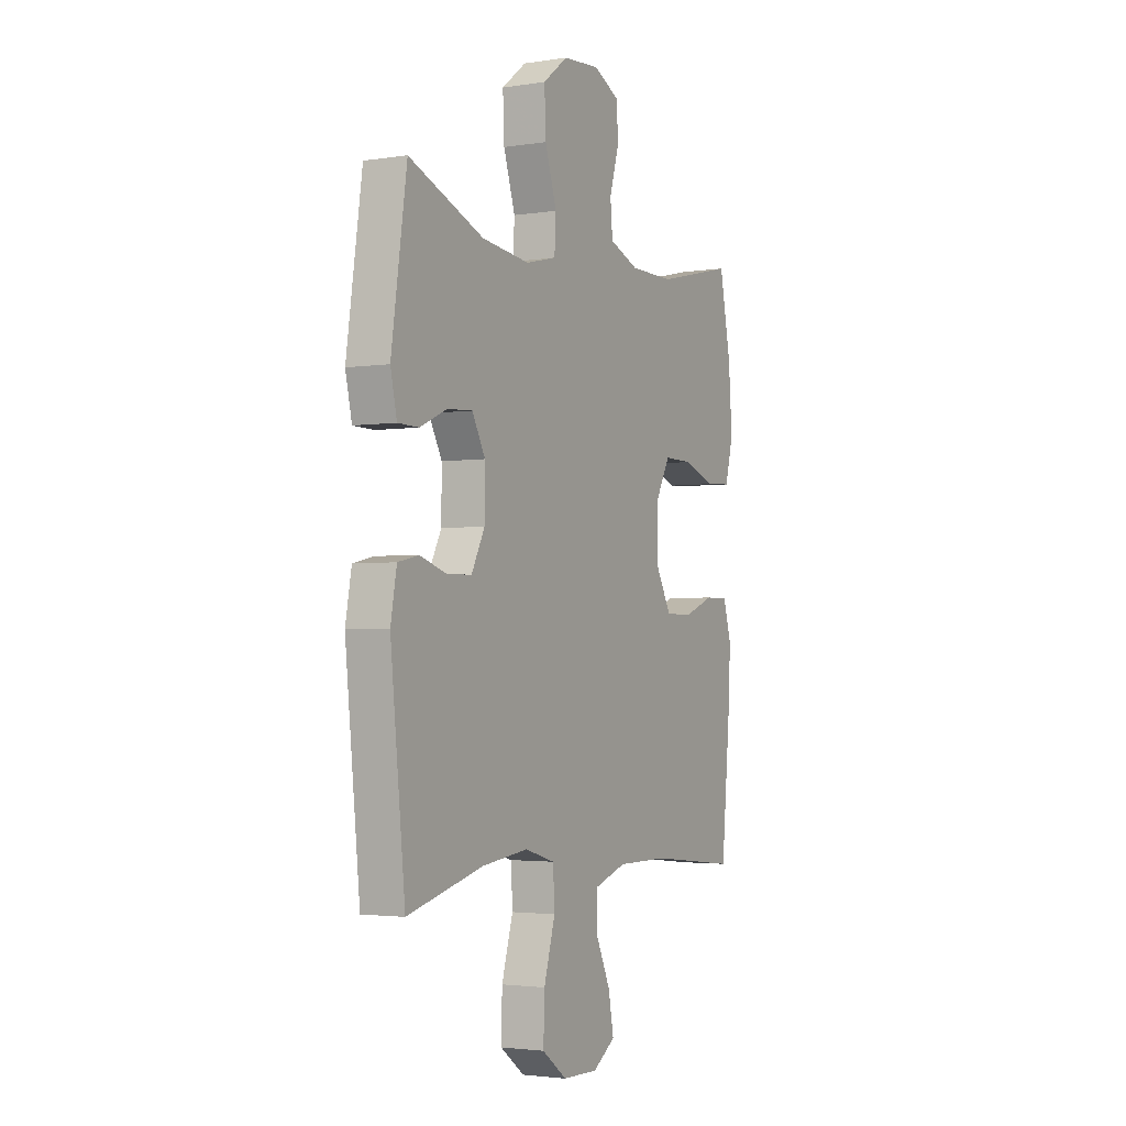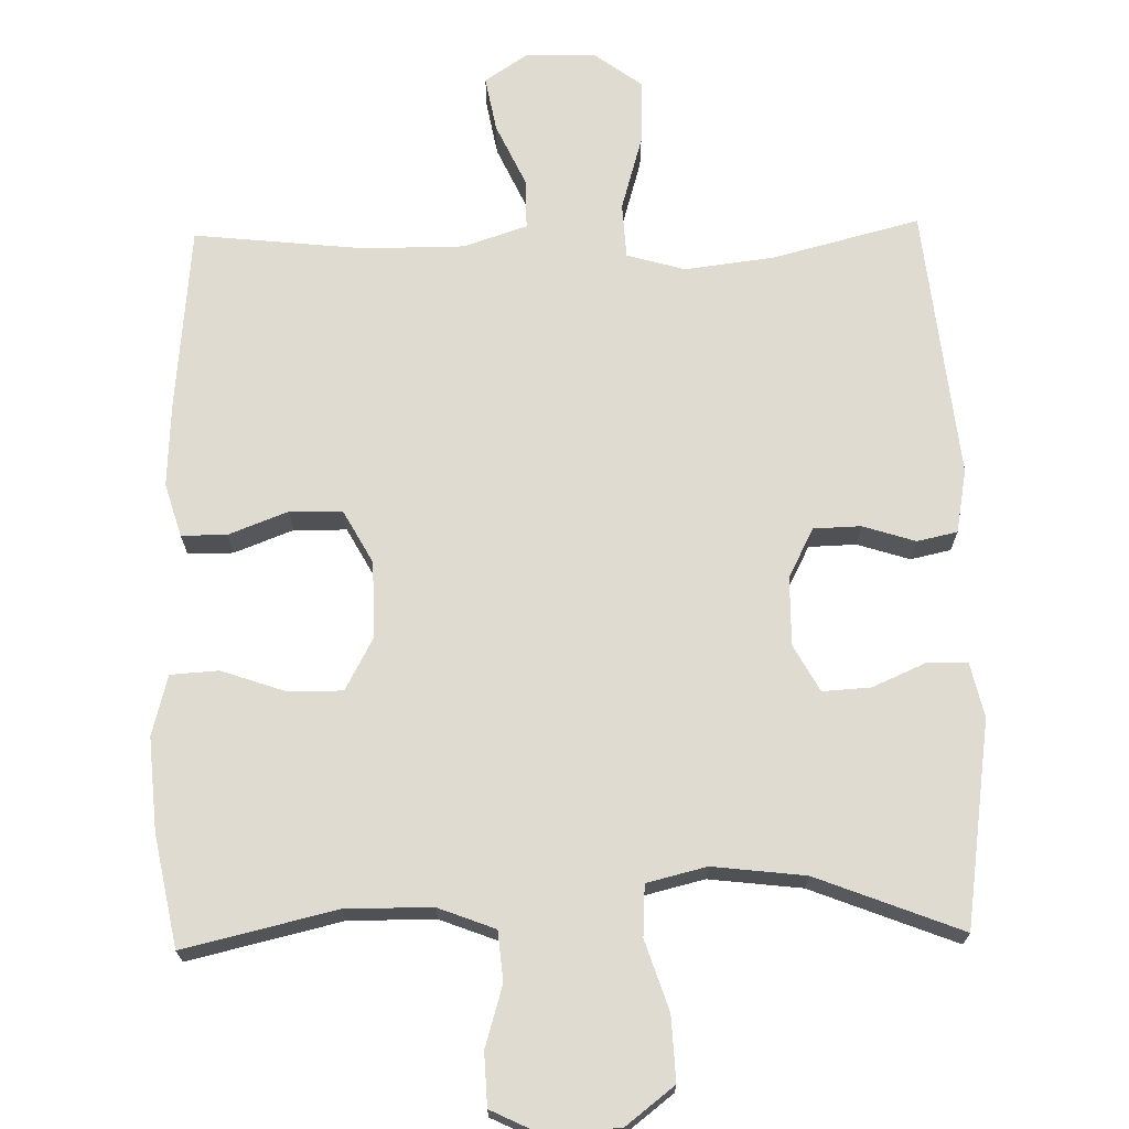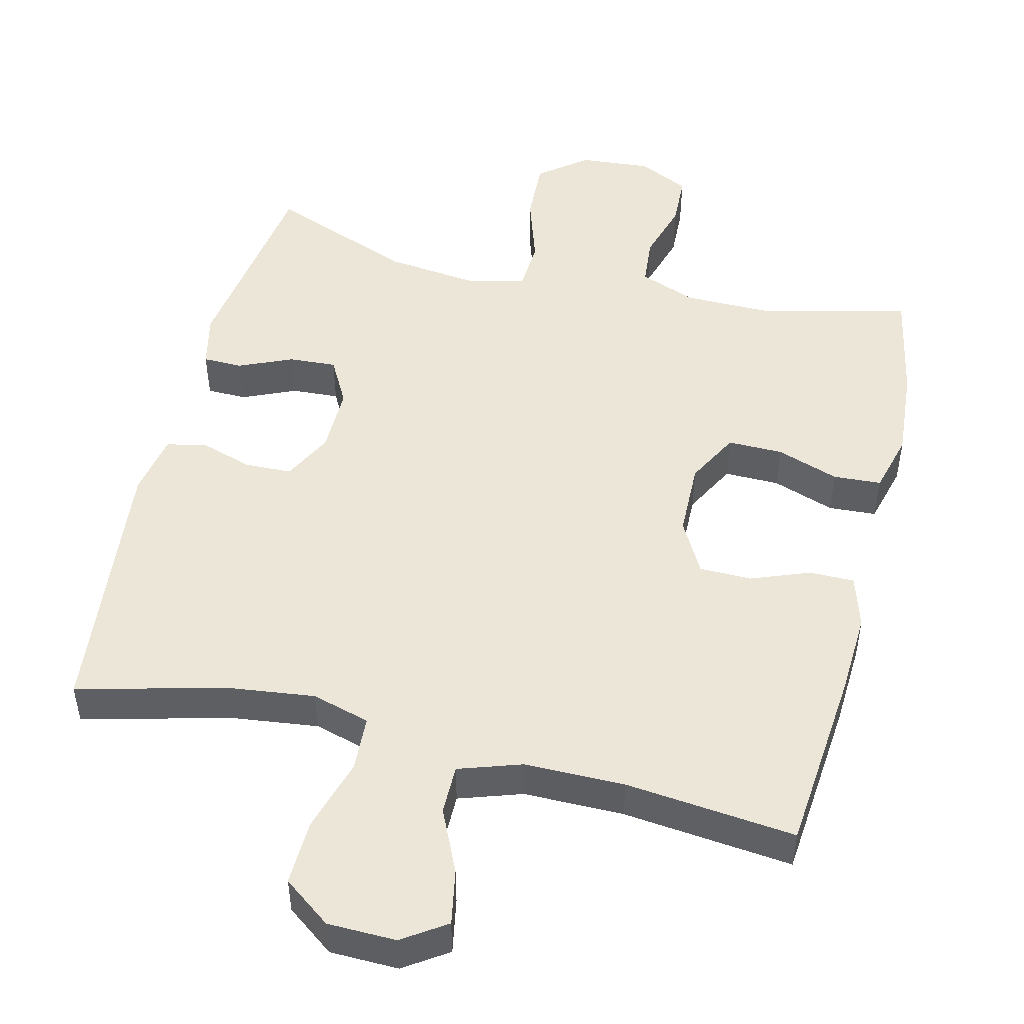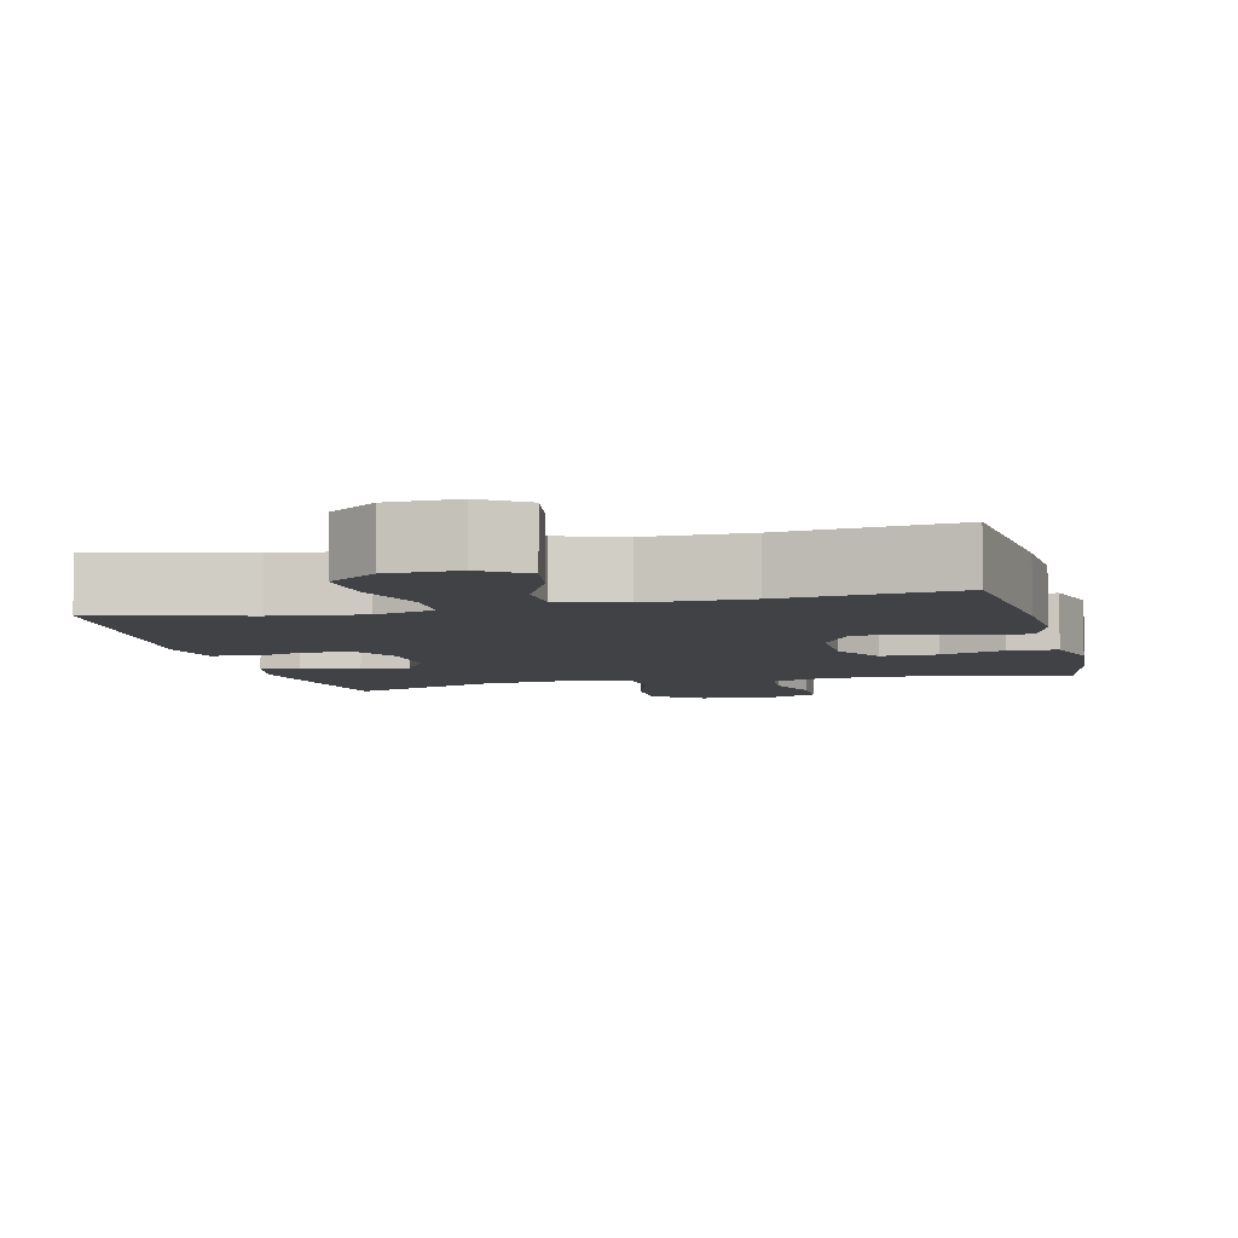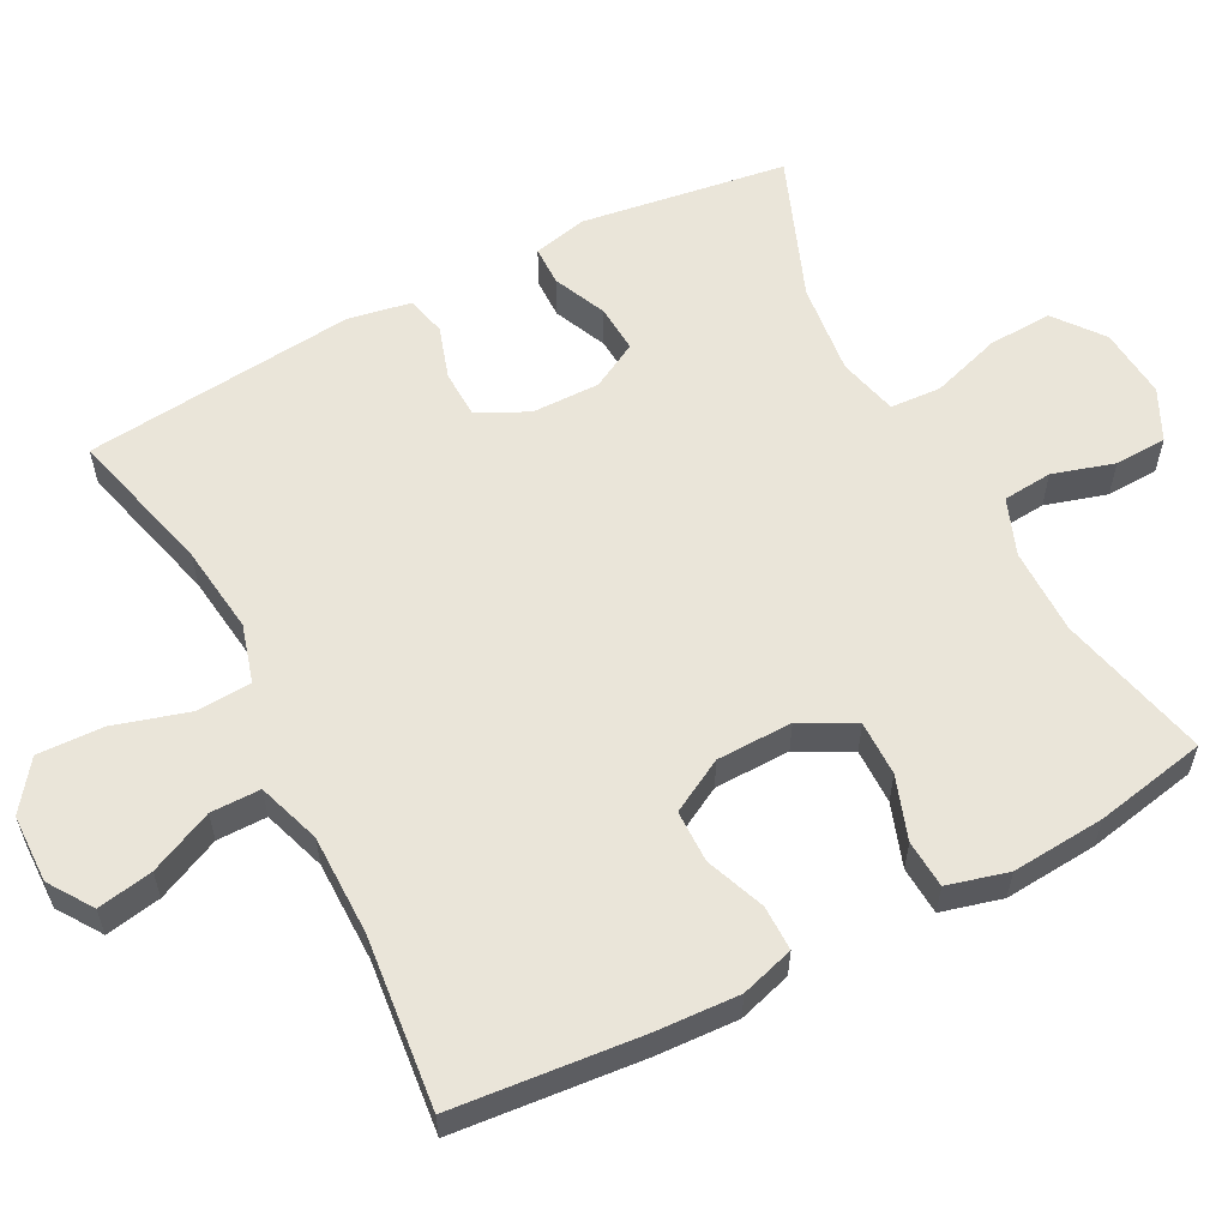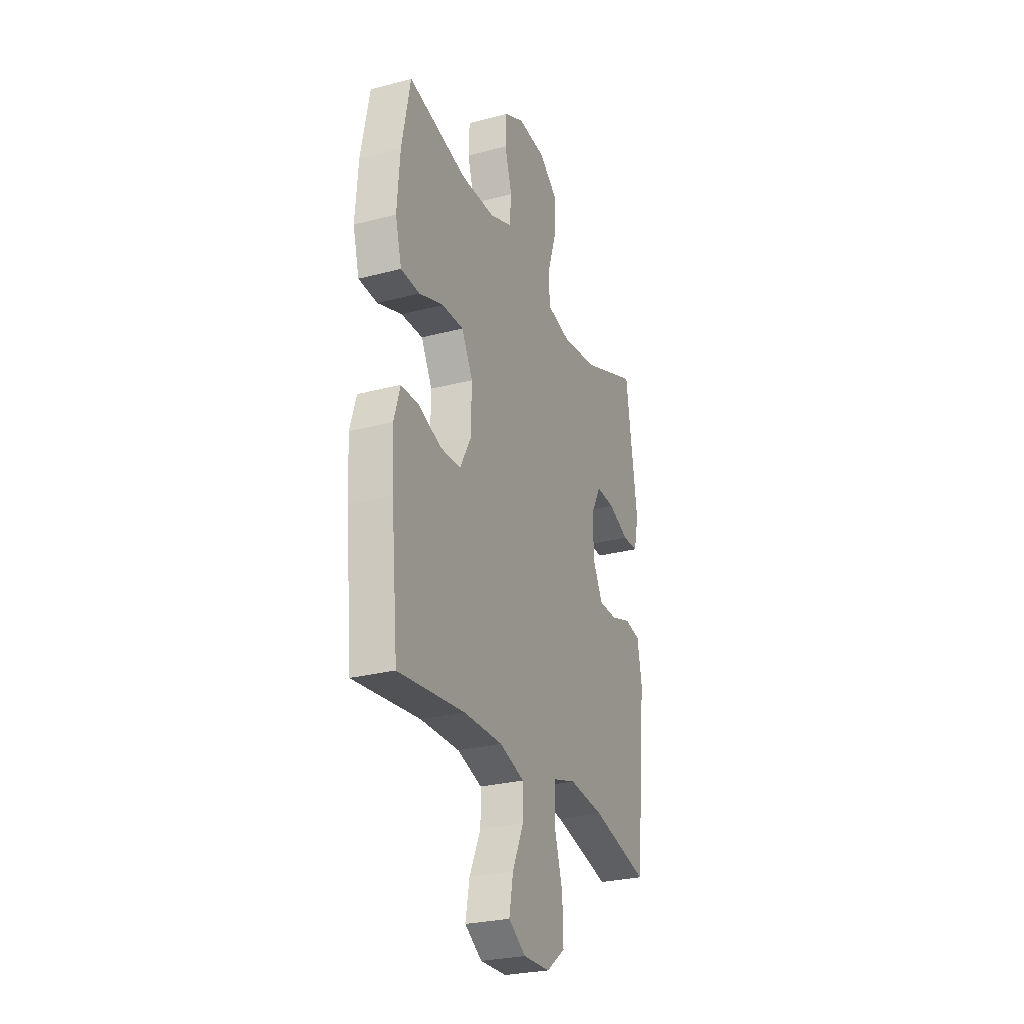
<metadata>
{"format":"obj","ext":"obj","renderer":"f3d","projection":"perspective","resolution":1024,"background":"white","views":[{"elev":-2.7,"azim":118.2,"up":"+Z"},{"elev":70.1,"azim":-1.3,"up":"+Y"},{"elev":49.2,"azim":-166.3,"up":"+Y"},{"elev":-6.3,"azim":-166.2,"up":"+Y"},{"elev":58.4,"azim":-117.6,"up":"+Y"},{"elev":-26.9,"azim":-67.7,"up":"+Z"}]}
</metadata>
<code>
v 0.5 0.07 -0.5
v 0.298 0.07 -0.448
v 0.176 0.07 -0.433
v 0.096 0.07 -0.456
v 0.092 0.07 -0.532
v 0.122 0.07 -0.634
v 0.125 0.07 -0.724
v 0.059 0.07 -0.773
v -0.035 0.07 -0.775
v -0.095 0.07 -0.735
v -0.081 0.07 -0.659
v -0.041 0.07 -0.572
v -0.041 0.07 -0.504
v -0.128 0.07 -0.475
v -0.266 0.07 -0.475
v -0.5 0.07 -0.5
v -0.524 0.07 -0.245
v -0.53 0.07 -0.13
v -0.508 0.07 -0.057
v -0.446 0.07 -0.057
v -0.365 0.07 -0.088
v -0.293 0.07 -0.087
v -0.253 0.07 -0.014
v -0.251 0.07 0.09
v -0.29 0.07 0.163
v -0.366 0.07 0.162
v -0.452 0.07 0.132
v -0.518 0.07 0.136
v -0.54 0.07 0.219
v -0.53 0.07 0.347
v -0.5 0.07 0.5
v -0.291 0.07 0.451
v -0.173 0.07 0.452
v -0.095 0.07 0.482
v -0.089 0.07 0.55
v -0.114 0.07 0.634
v -0.111 0.07 0.706
v -0.041 0.07 0.74
v 0.057 0.07 0.732
v 0.123 0.07 0.681
v 0.119 0.07 0.593
v 0.088 0.07 0.497
v 0.092 0.07 0.427
v 0.174 0.07 0.407
v 0.301 0.07 0.422
v 0.5 0.07 0.5
v 0.541 0.07 0.218
v 0.524 0.07 0.143
v 0.469 0.07 0.142
v 0.396 0.07 0.174
v 0.33 0.07 0.178
v 0.295 0.07 0.114
v 0.296 0.07 0.02
v 0.331 0.07 -0.048
v 0.396 0.07 -0.05
v 0.468 0.07 -0.027
v 0.523 0.07 -0.039
v 0.539 0.07 -0.126
v 0.5 0 -0.5
v 0.298 0 -0.448
v 0.176 0 -0.433
v 0.096 0 -0.456
v 0.092 0 -0.532
v 0.122 0 -0.634
v 0.125 0 -0.724
v 0.059 0 -0.773
v -0.035 0 -0.775
v -0.095 0 -0.735
v -0.081 0 -0.659
v -0.041 0 -0.572
v -0.041 0 -0.504
v -0.128 0 -0.475
v -0.266 0 -0.475
v -0.5 0 -0.5
v -0.524 0 -0.245
v -0.53 0 -0.13
v -0.508 0 -0.057
v -0.446 0 -0.057
v -0.365 0 -0.088
v -0.293 0 -0.087
v -0.253 0 -0.014
v -0.251 0 0.09
v -0.29 0 0.163
v -0.366 0 0.162
v -0.452 0 0.132
v -0.518 0 0.136
v -0.54 0 0.219
v -0.53 0 0.347
v -0.5 0 0.5
v -0.291 0 0.451
v -0.173 0 0.452
v -0.095 0 0.482
v -0.089 0 0.55
v -0.114 0 0.634
v -0.111 0 0.706
v -0.041 0 0.74
v 0.057 0 0.732
v 0.123 0 0.681
v 0.119 0 0.593
v 0.088 0 0.497
v 0.092 0 0.427
v 0.174 0 0.407
v 0.301 0 0.422
v 0.5 0 0.5
v 0.541 0 0.218
v 0.524 0 0.143
v 0.469 0 0.142
v 0.396 0 0.174
v 0.33 0 0.178
v 0.295 0 0.114
v 0.296 0 0.02
v 0.331 0 -0.048
v 0.396 0 -0.05
v 0.468 0 -0.027
v 0.523 0 -0.039
v 0.539 0 -0.126
f 58 1 2
f 57 58 2
f 56 57 2
f 55 56 2
f 54 55 2 3
f 53 54 3 4
f 52 53 4
f 48 49 50
f 47 48 50
f 46 47 50
f 45 46 50
f 44 45 50 51
f 43 44 51 52
f 40 41 42
f 39 40 42
f 38 39 42
f 37 38 42
f 36 37 42
f 35 36 42
f 34 35 42 43
f 43 52 4
f 34 43 4
f 33 34 4
f 30 31 32
f 29 30 32
f 28 29 32
f 27 28 32
f 26 27 32
f 25 26 32 33
f 19 20 21
f 18 19 21
f 17 18 21
f 16 17 21
f 15 16 21
f 14 15 21 22
f 13 14 22 23
f 10 11 12
f 9 10 12
f 8 9 12
f 7 8 12
f 6 7 12
f 5 6 12
f 5 12 13
f 33 4 5
f 25 33 5
f 24 25 5
f 5 13 23 24
f 60 59 116
f 60 116 115
f 60 115 114
f 60 114 113
f 61 60 113 112
f 62 61 112 111
f 62 111 110
f 108 107 106
f 108 106 105
f 108 105 104
f 108 104 103
f 109 108 103 102
f 110 109 102 101
f 100 99 98
f 100 98 97
f 100 97 96
f 100 96 95
f 100 95 94
f 100 94 93
f 101 100 93 92
f 62 110 101
f 62 101 92
f 62 92 91
f 90 89 88
f 90 88 87
f 90 87 86
f 90 86 85
f 90 85 84
f 91 90 84 83
f 79 78 77
f 79 77 76
f 79 76 75
f 79 75 74
f 79 74 73
f 80 79 73 72
f 81 80 72 71
f 70 69 68
f 70 68 67
f 70 67 66
f 70 66 65
f 70 65 64
f 70 64 63
f 71 70 63
f 63 62 91
f 63 91 83
f 63 83 82
f 82 81 71 63
f 1 59 60 2
f 2 60 61 3
f 3 61 62 4
f 4 62 63 5
f 5 63 64 6
f 6 64 65 7
f 7 65 66 8
f 8 66 67 9
f 9 67 68 10
f 10 68 69 11
f 11 69 70 12
f 12 70 71 13
f 13 71 72 14
f 14 72 73 15
f 15 73 74 16
f 16 74 75 17
f 17 75 76 18
f 18 76 77 19
f 19 77 78 20
f 20 78 79 21
f 21 79 80 22
f 22 80 81 23
f 23 81 82 24
f 24 82 83 25
f 25 83 84 26
f 26 84 85 27
f 27 85 86 28
f 28 86 87 29
f 29 87 88 30
f 30 88 89 31
f 31 89 90 32
f 32 90 91 33
f 33 91 92 34
f 34 92 93 35
f 35 93 94 36
f 36 94 95 37
f 37 95 96 38
f 38 96 97 39
f 39 97 98 40
f 40 98 99 41
f 41 99 100 42
f 42 100 101 43
f 43 101 102 44
f 44 102 103 45
f 45 103 104 46
f 46 104 105 47
f 47 105 106 48
f 48 106 107 49
f 49 107 108 50
f 50 108 109 51
f 51 109 110 52
f 52 110 111 53
f 53 111 112 54
f 54 112 113 55
f 55 113 114 56
f 56 114 115 57
f 57 115 116 58
f 58 116 59 1

</code>
